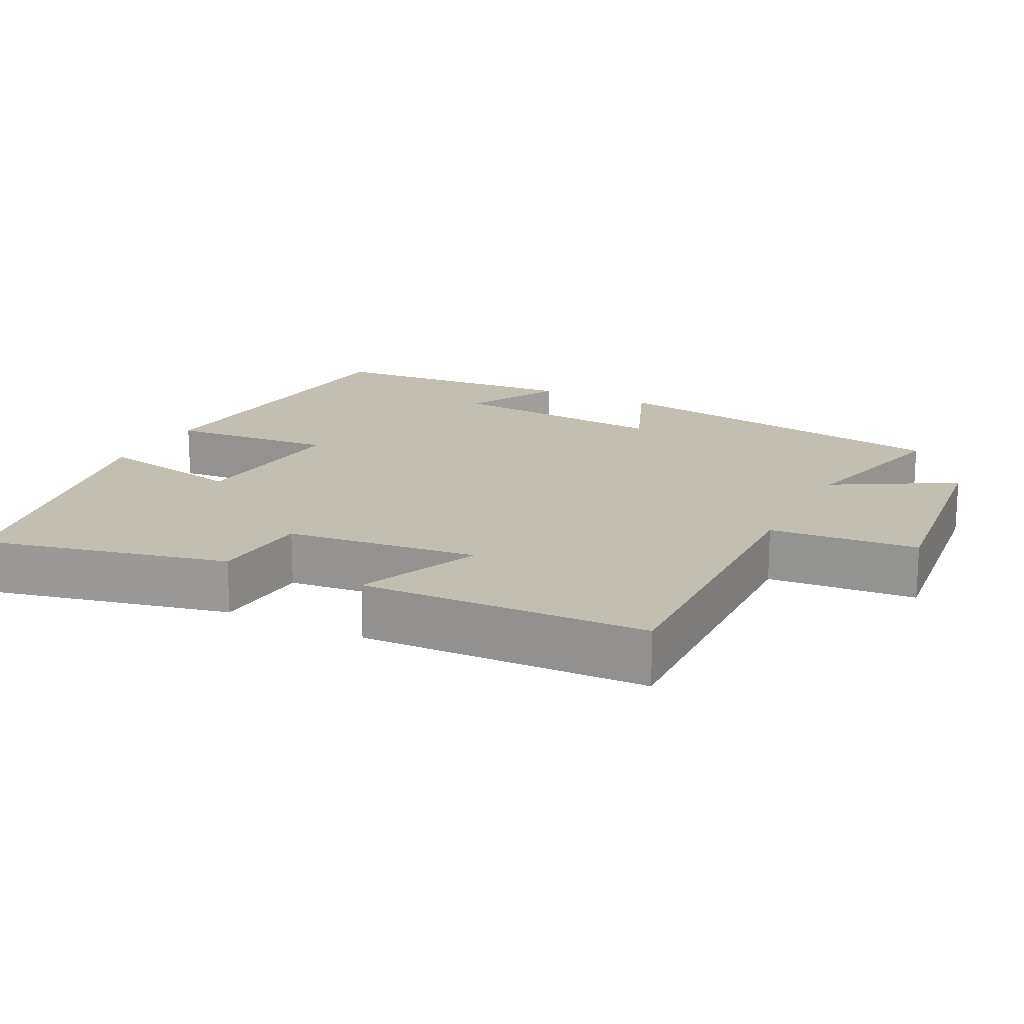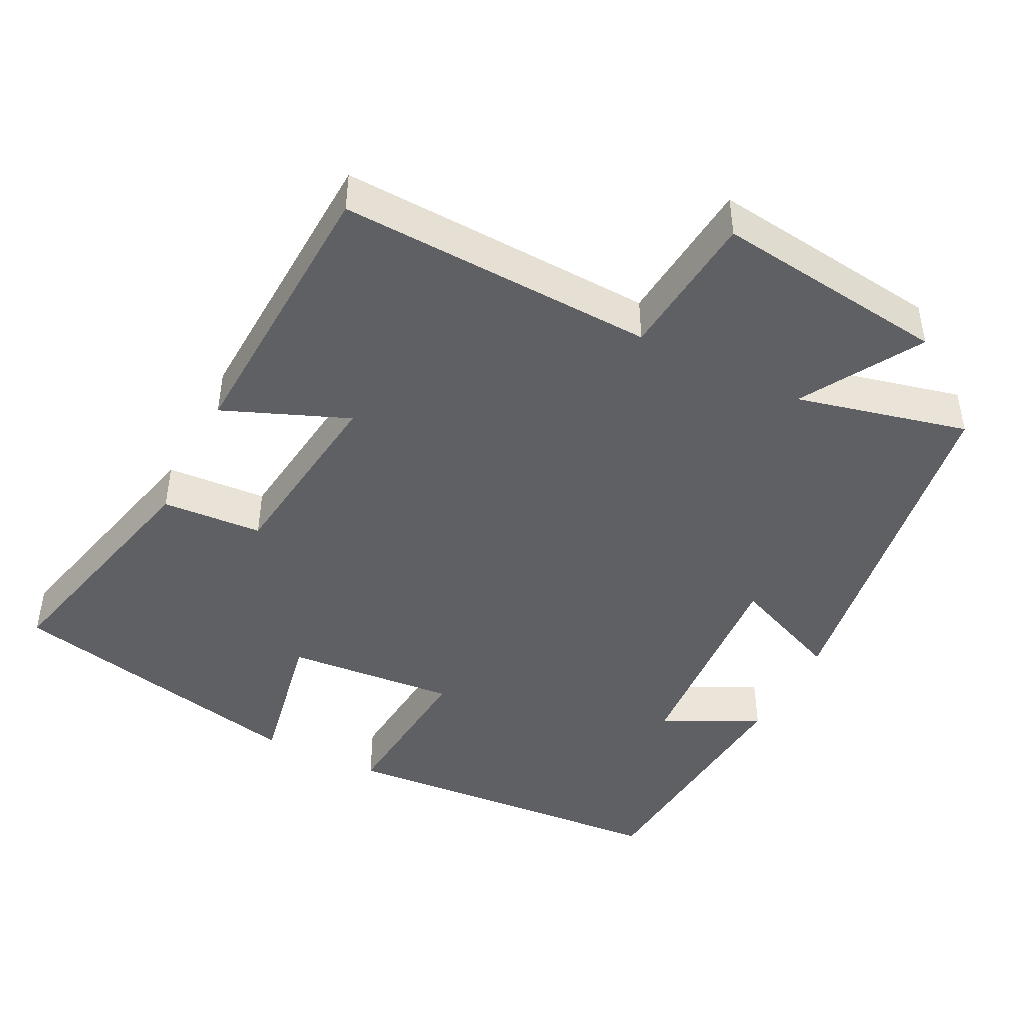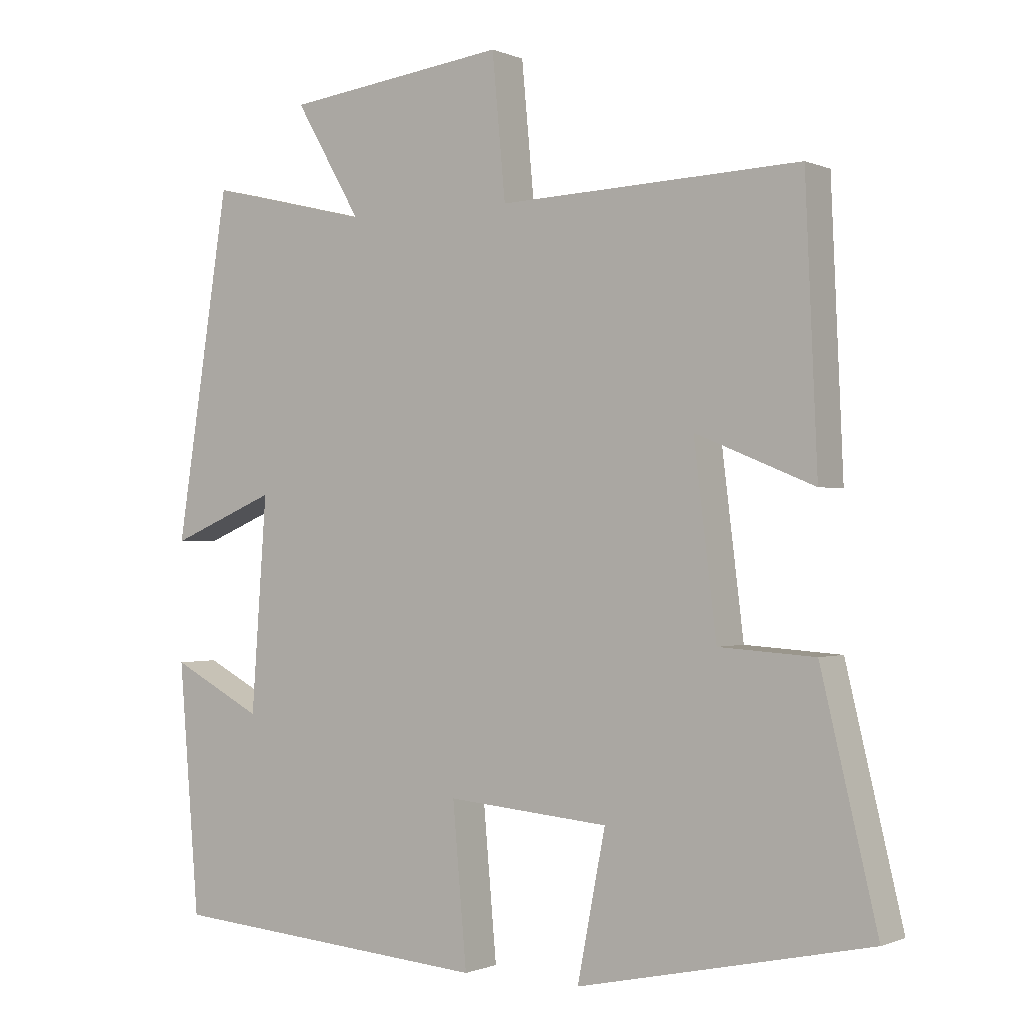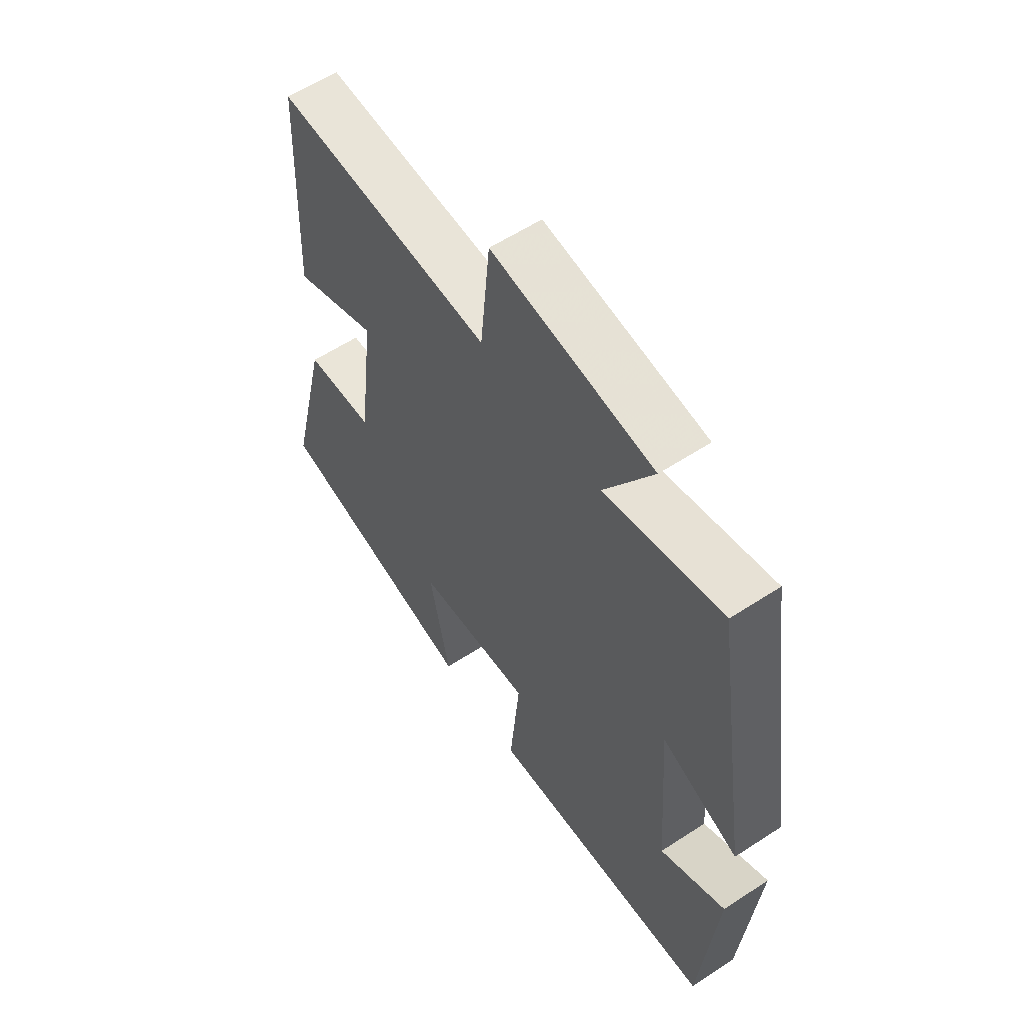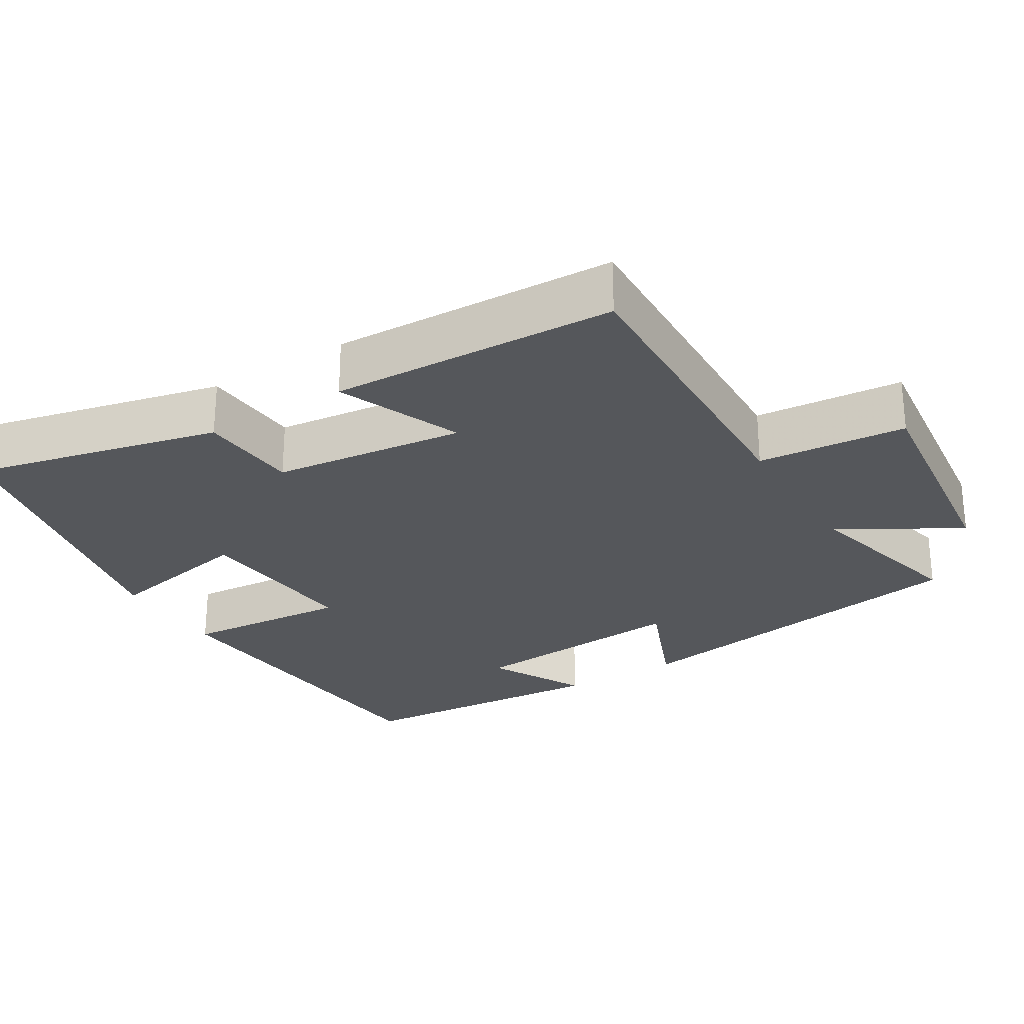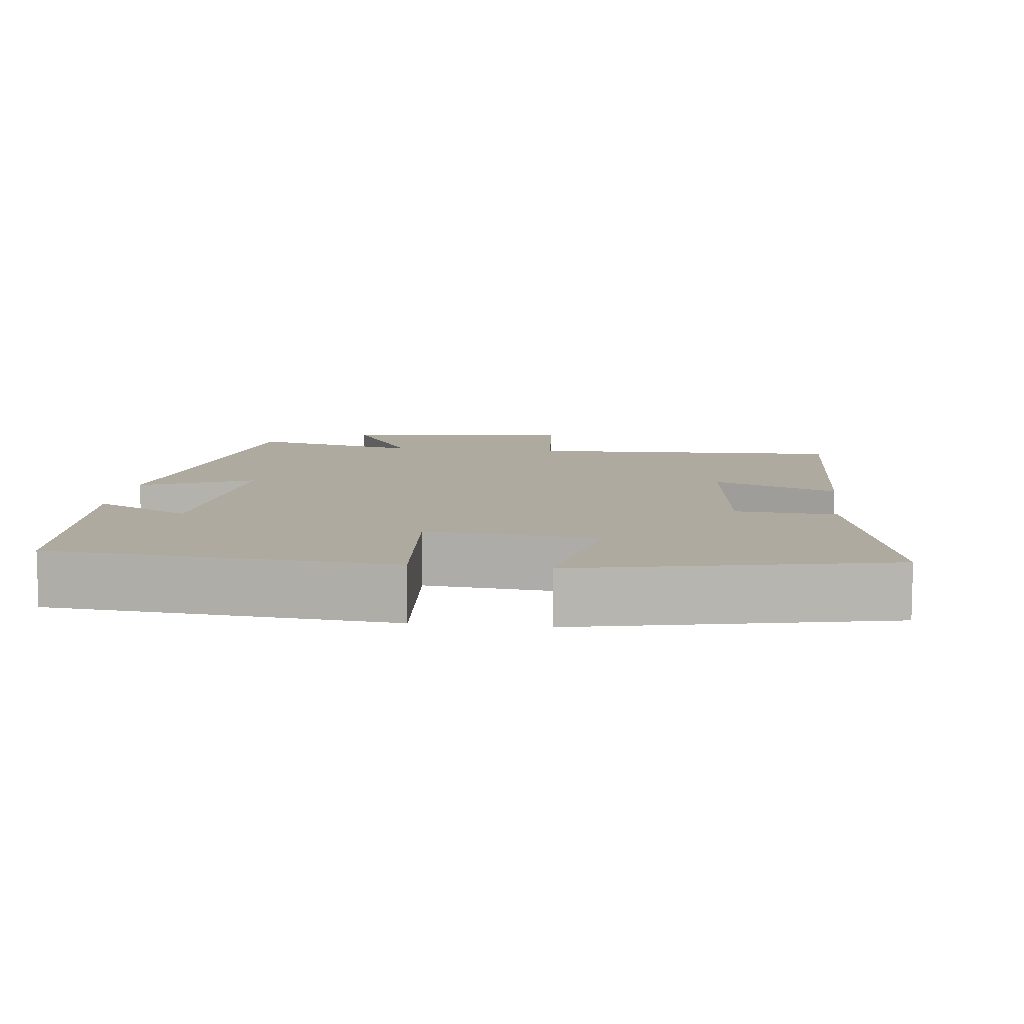
<metadata>
{"format":"obj","ext":"obj","renderer":"f3d","projection":"perspective","resolution":1024,"background":"white","views":[{"elev":17.3,"azim":-62.6,"up":"+Y"},{"elev":-44.7,"azim":-26.9,"up":"+Y"},{"elev":-0.7,"azim":-146.4,"up":"+Z"},{"elev":59.1,"azim":56.1,"up":"+Z"},{"elev":-27.0,"azim":-58.3,"up":"+Y"},{"elev":9.4,"azim":-172.9,"up":"+Y"}]}
</metadata>
<code>
v -0.483 0.07 0.517
v -0.052 0.07 0.5
v -0.033 0.07 0.702
v 0.285 0.07 0.662
v 0.19 0.07 0.5
v 0.423 0.07 0.556
v 0.5 0.07 0.063
v 0.347 0.07 0.127
v 0.369 0.07 -0.177
v 0.5 0.07 -0.109
v 0.471 0.07 -0.464
v 0.009 0.07 -0.5
v 0.029 0.07 -0.274
v -0.203 0.07 -0.294
v -0.163 0.07 -0.5
v -0.58 0.07 -0.41
v -0.5 0.07 -0.075
v -0.363 0.07 -0.066
v -0.331 0.07 0.196
v -0.5 0.07 0.127
v -0.483 0 0.517
v -0.052 0 0.5
v -0.033 0 0.702
v 0.285 0 0.662
v 0.19 0 0.5
v 0.423 0 0.556
v 0.5 0 0.063
v 0.347 0 0.127
v 0.369 0 -0.177
v 0.5 0 -0.109
v 0.471 0 -0.464
v 0.009 0 -0.5
v 0.029 0 -0.274
v -0.203 0 -0.294
v -0.163 0 -0.5
v -0.58 0 -0.41
v -0.5 0 -0.075
v -0.363 0 -0.066
v -0.331 0 0.196
v -0.5 0 0.127
f 19 20 1 2
f 18 19 2
f 15 16 17 18
f 14 15 18
f 13 14 18 2
f 11 12 13
f 9 10 11
f 9 11 13 2
f 5 6 7 8
f 5 8 9 2
f 2 3 4 5
f 22 21 40 39
f 22 39 38
f 38 37 36 35
f 38 35 34
f 22 38 34 33
f 33 32 31
f 31 30 29
f 22 33 31 29
f 28 27 26 25
f 22 29 28 25
f 25 24 23 22
f 1 21 22 2
f 2 22 23 3
f 3 23 24 4
f 4 24 25 5
f 5 25 26 6
f 6 26 27 7
f 7 27 28 8
f 8 28 29 9
f 9 29 30 10
f 10 30 31 11
f 11 31 32 12
f 12 32 33 13
f 13 33 34 14
f 14 34 35 15
f 15 35 36 16
f 16 36 37 17
f 17 37 38 18
f 18 38 39 19
f 19 39 40 20
f 20 40 21 1

</code>
